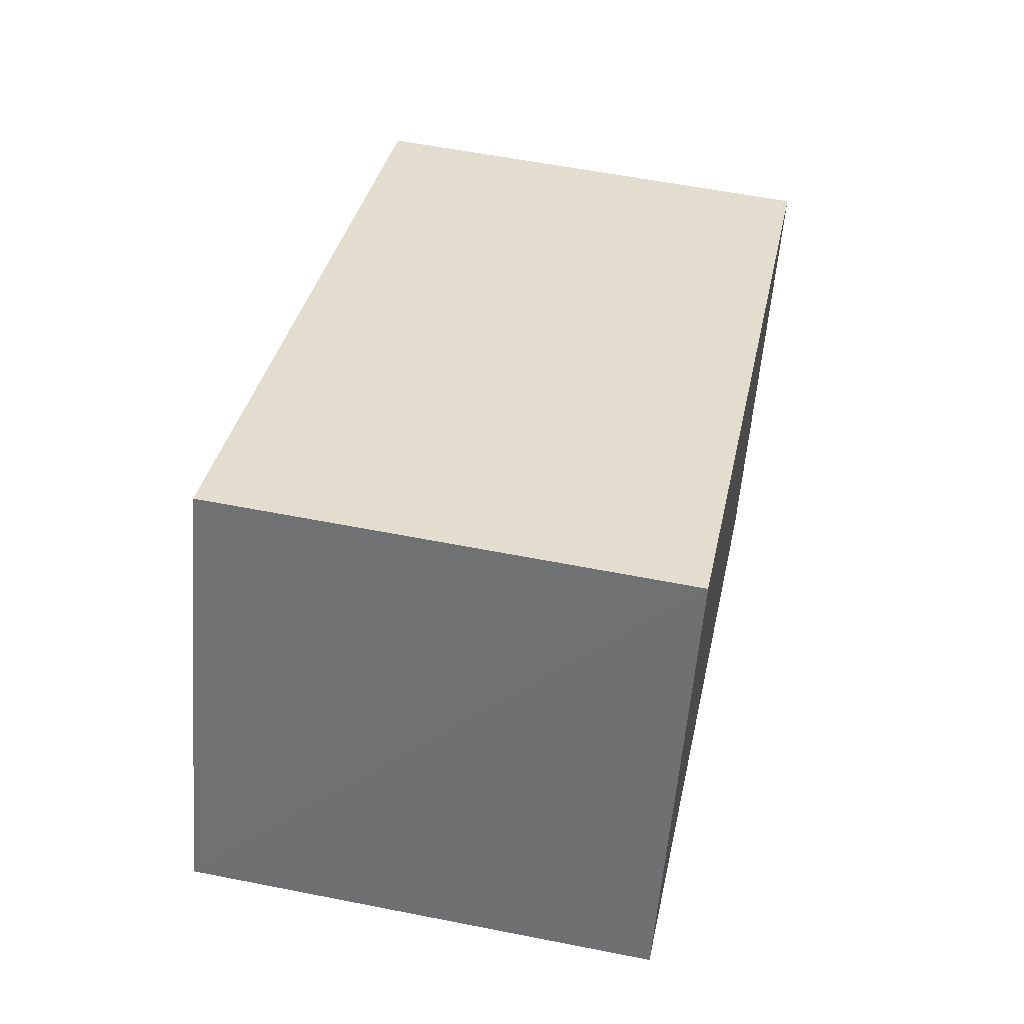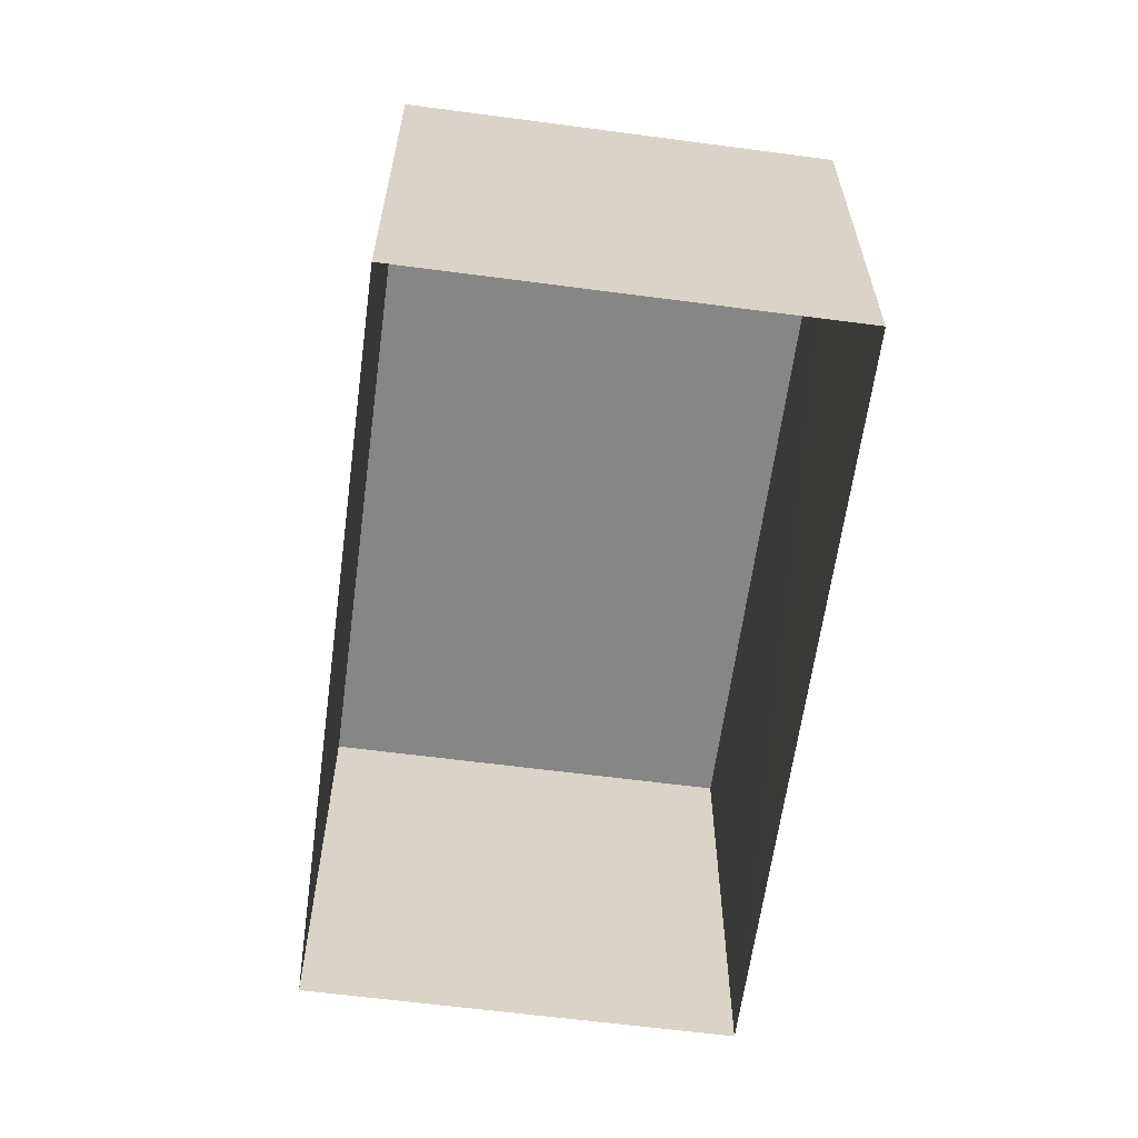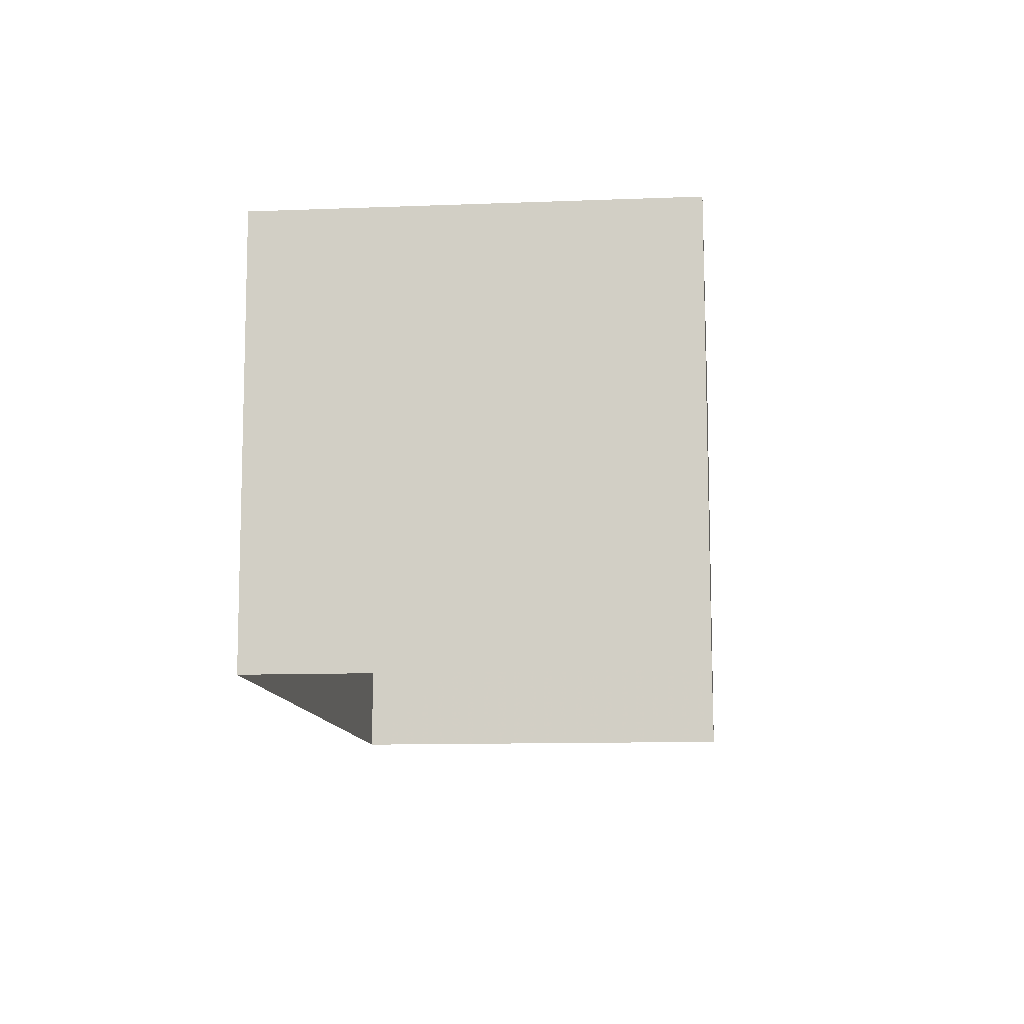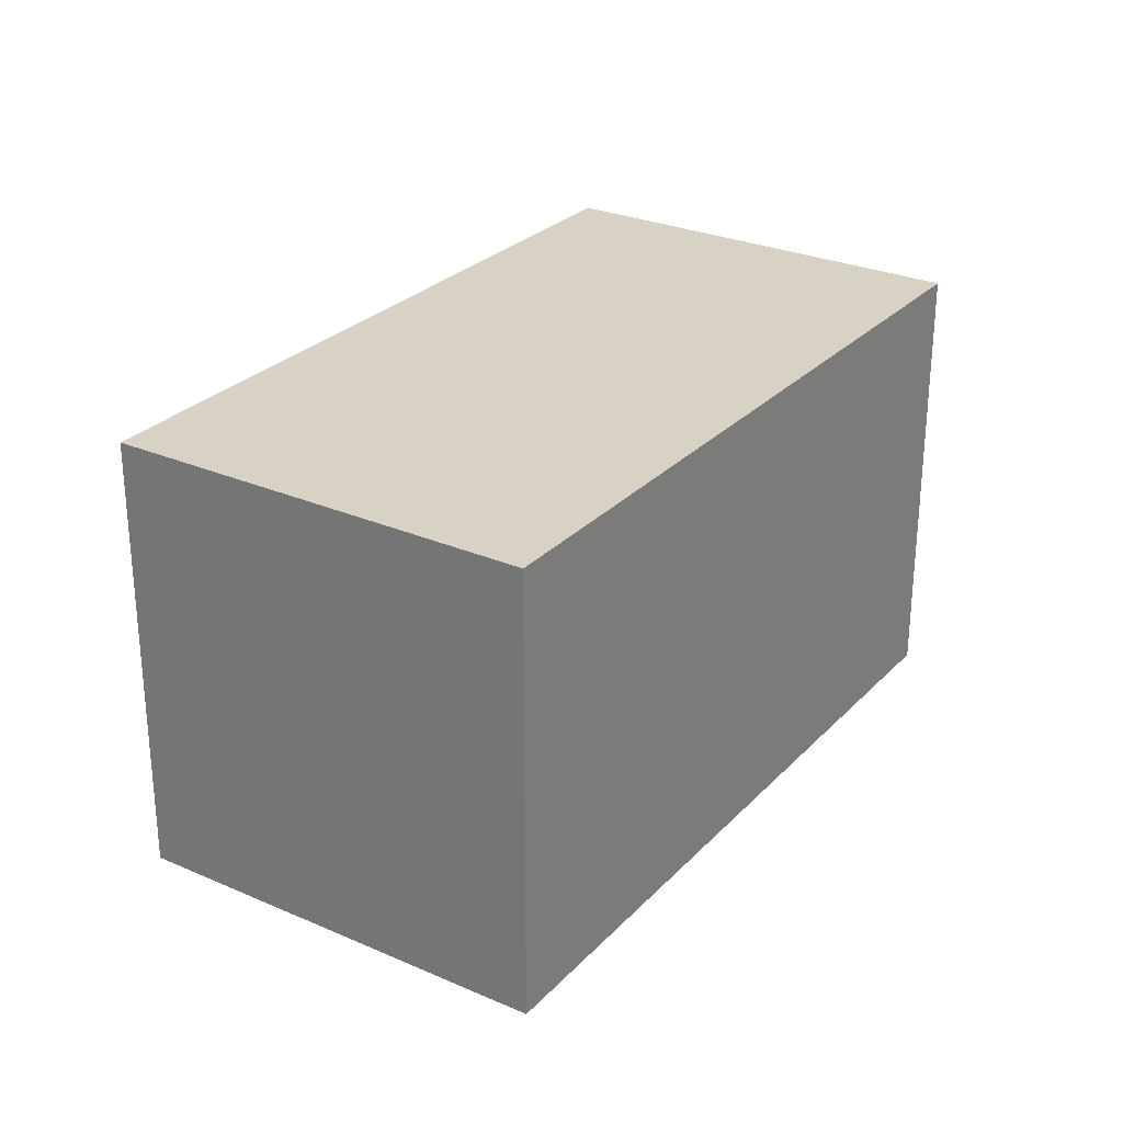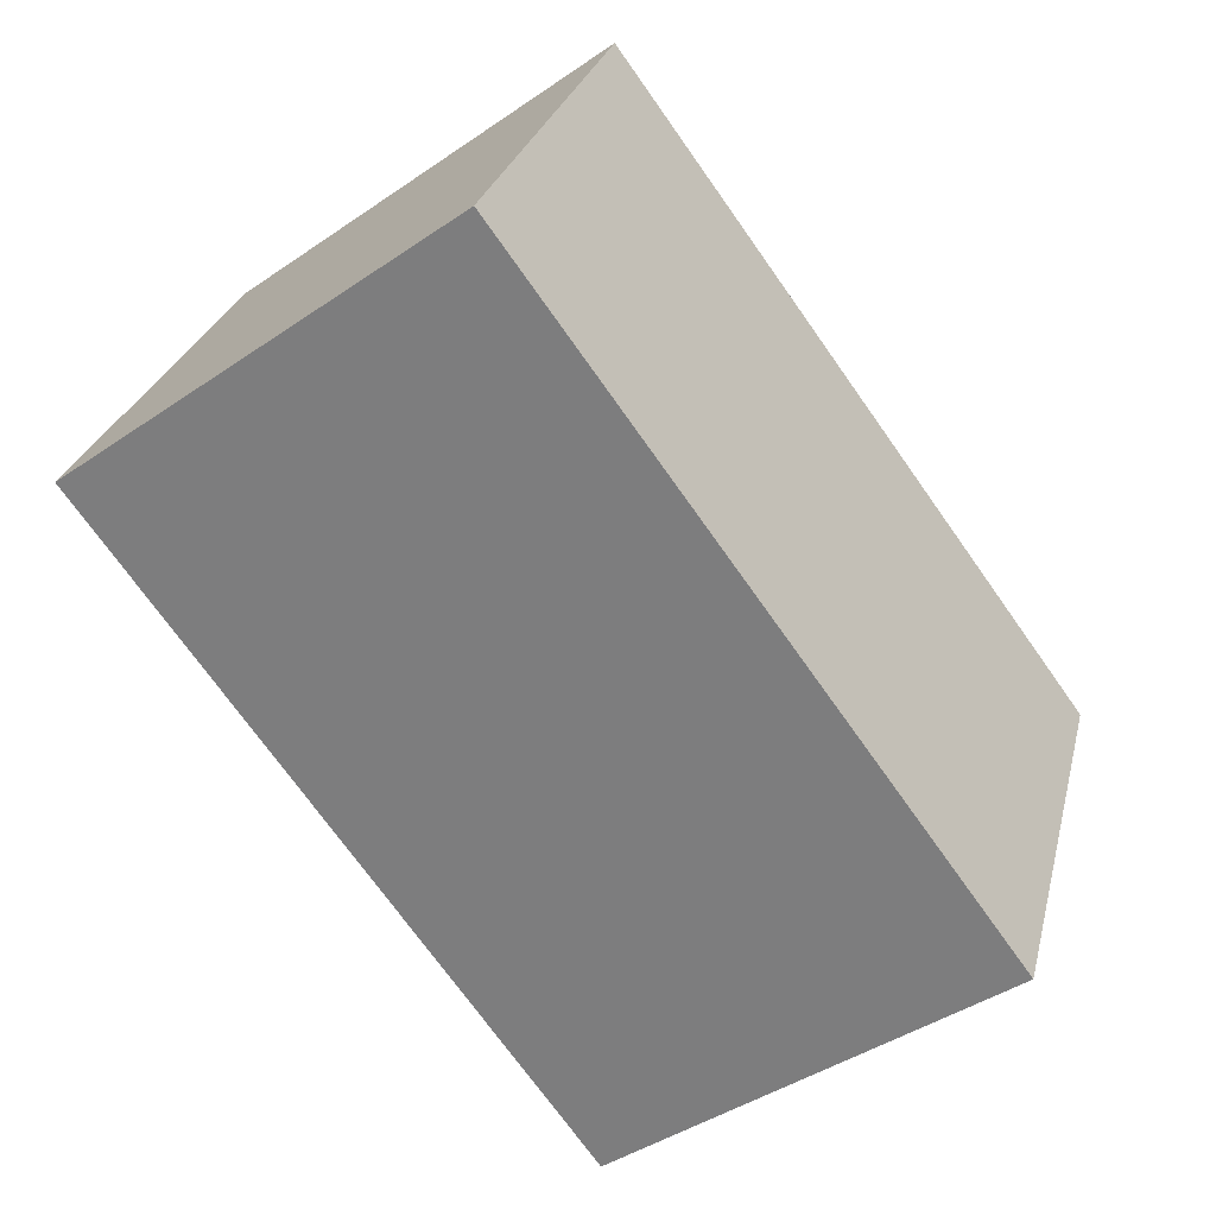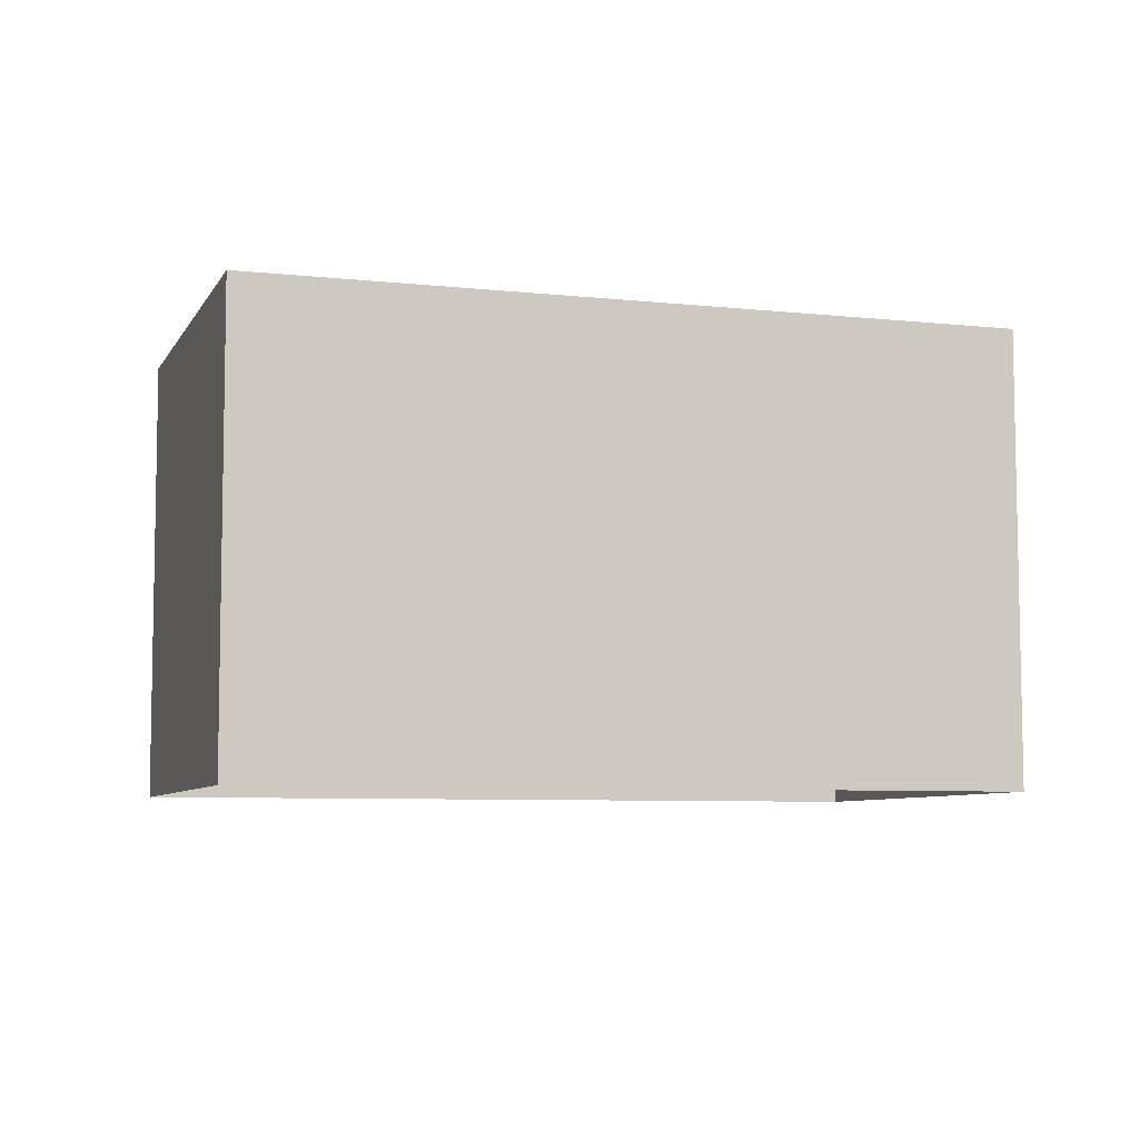
<metadata>
{"format":"obj","ext":"obj","renderer":"f3d","projection":"perspective","resolution":1024,"background":"white","views":[{"elev":56.2,"azim":-78.2,"up":"+Y"},{"elev":-62.1,"azim":59.8,"up":"+Z"},{"elev":-11.2,"azim":73.0,"up":"+Z"},{"elev":27.7,"azim":-79.0,"up":"+Z"},{"elev":-44.0,"azim":-51.3,"up":"+Y"},{"elev":-7.0,"azim":139.8,"up":"+Z"}]}
</metadata>
<code>
v -9763 -3.667e+04 25.63
v -9759 -3.668e+04 25.62
v -9763 -3.667e+04 25.63
v -9758 -3.667e+04 25.62
v -9759 -3.668e+04 28.19
v -9763 -3.667e+04 28.2
v -9763 -3.667e+04 28.2
v -9758 -3.667e+04 28.19
f 1 2 3
f 1 4 2
f 5 6 7
f 5 8 6
f 6 1 3
f 7 6 3
f 8 4 1
f 6 8 1
f 8 2 4
f 8 5 2
f 5 3 2
f 5 7 3

</code>
